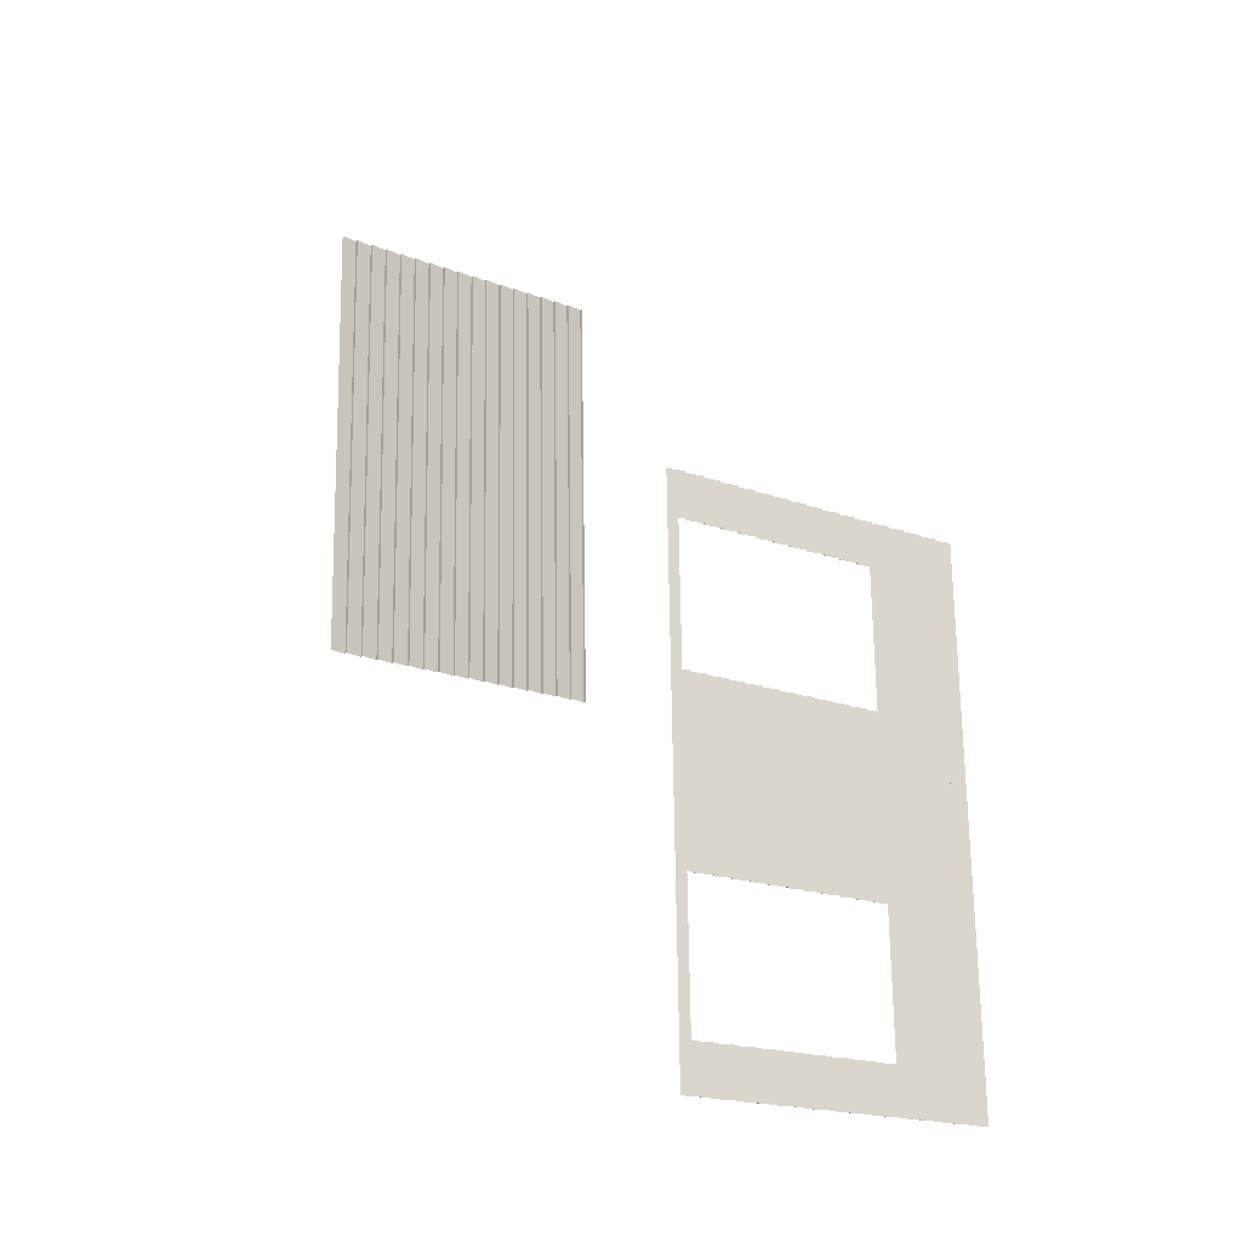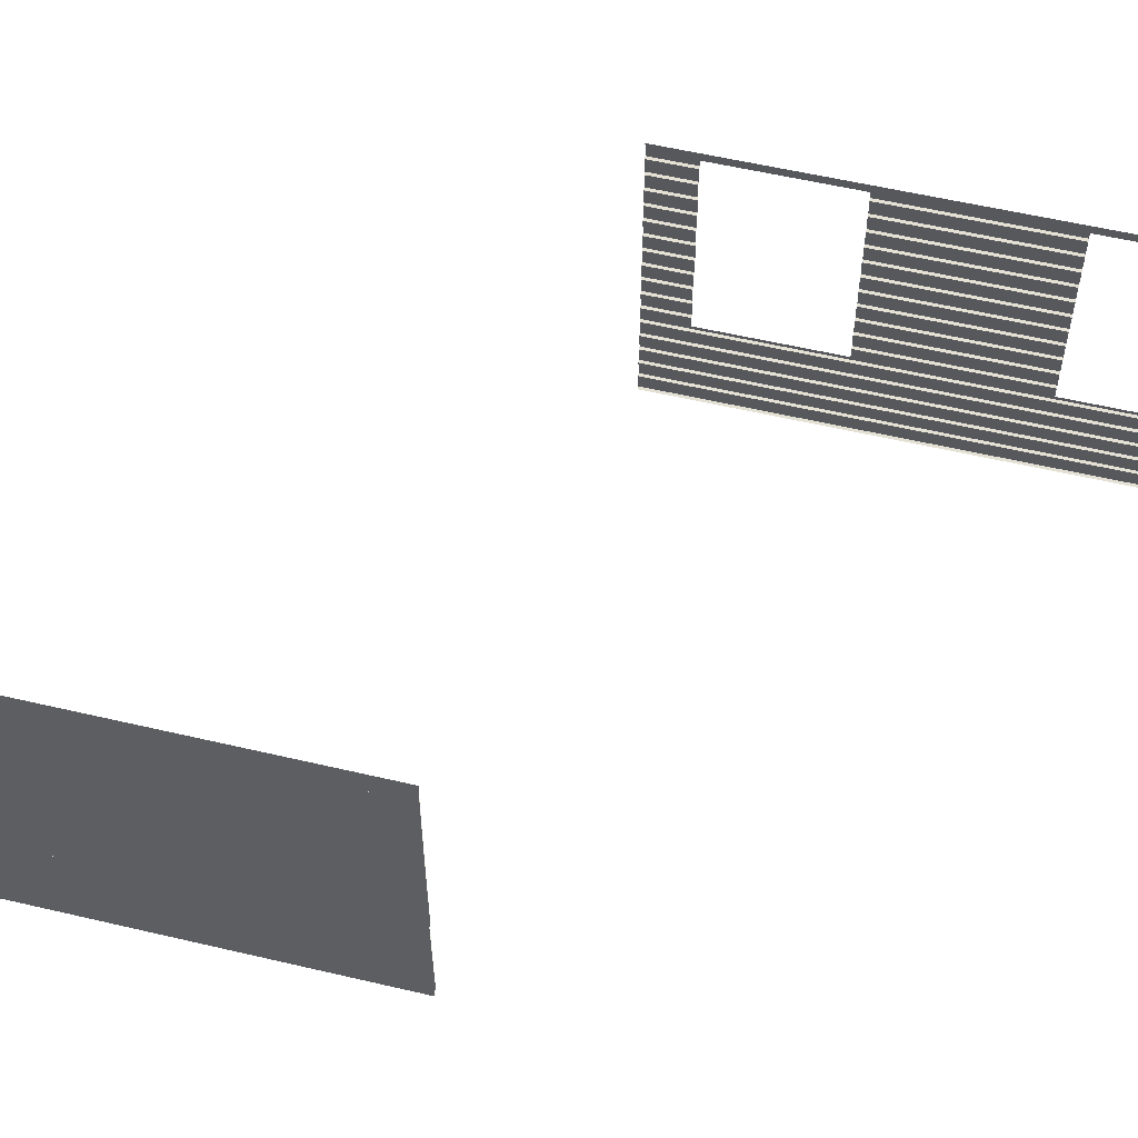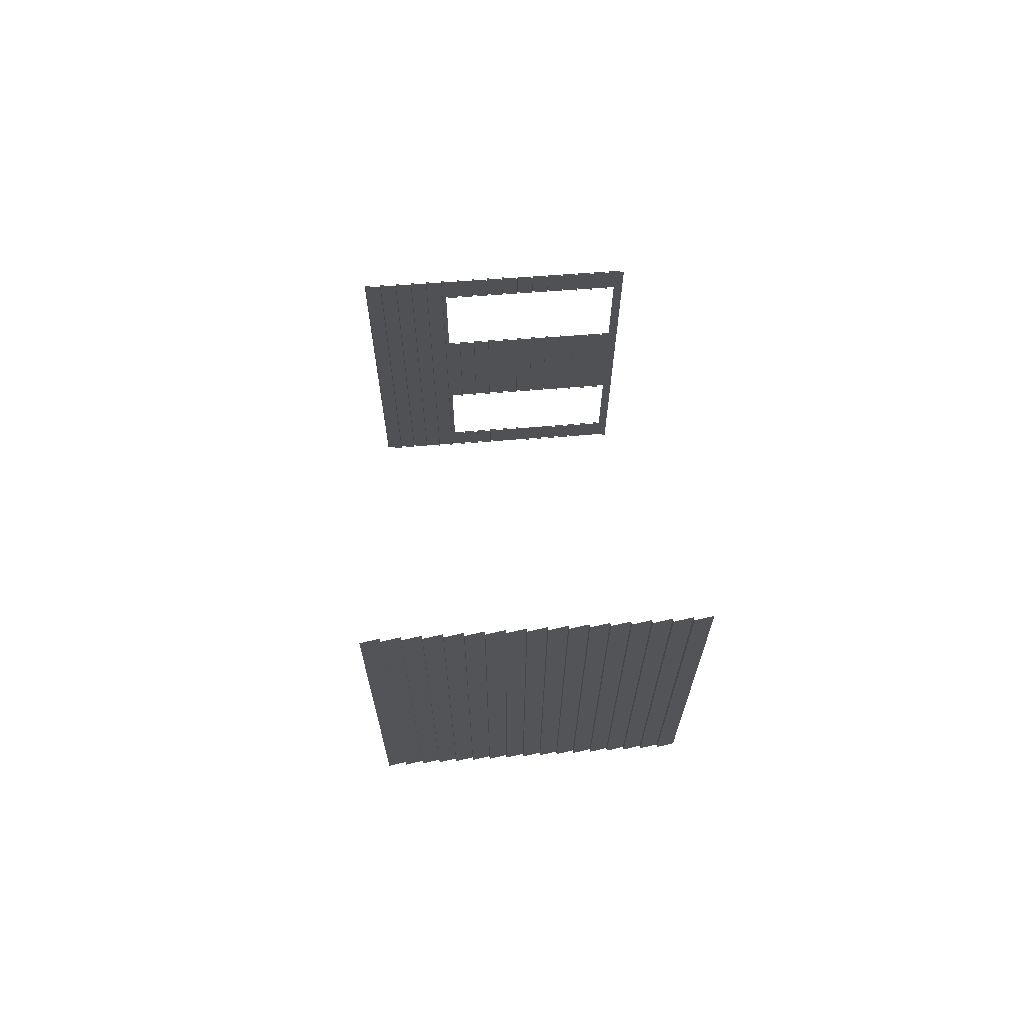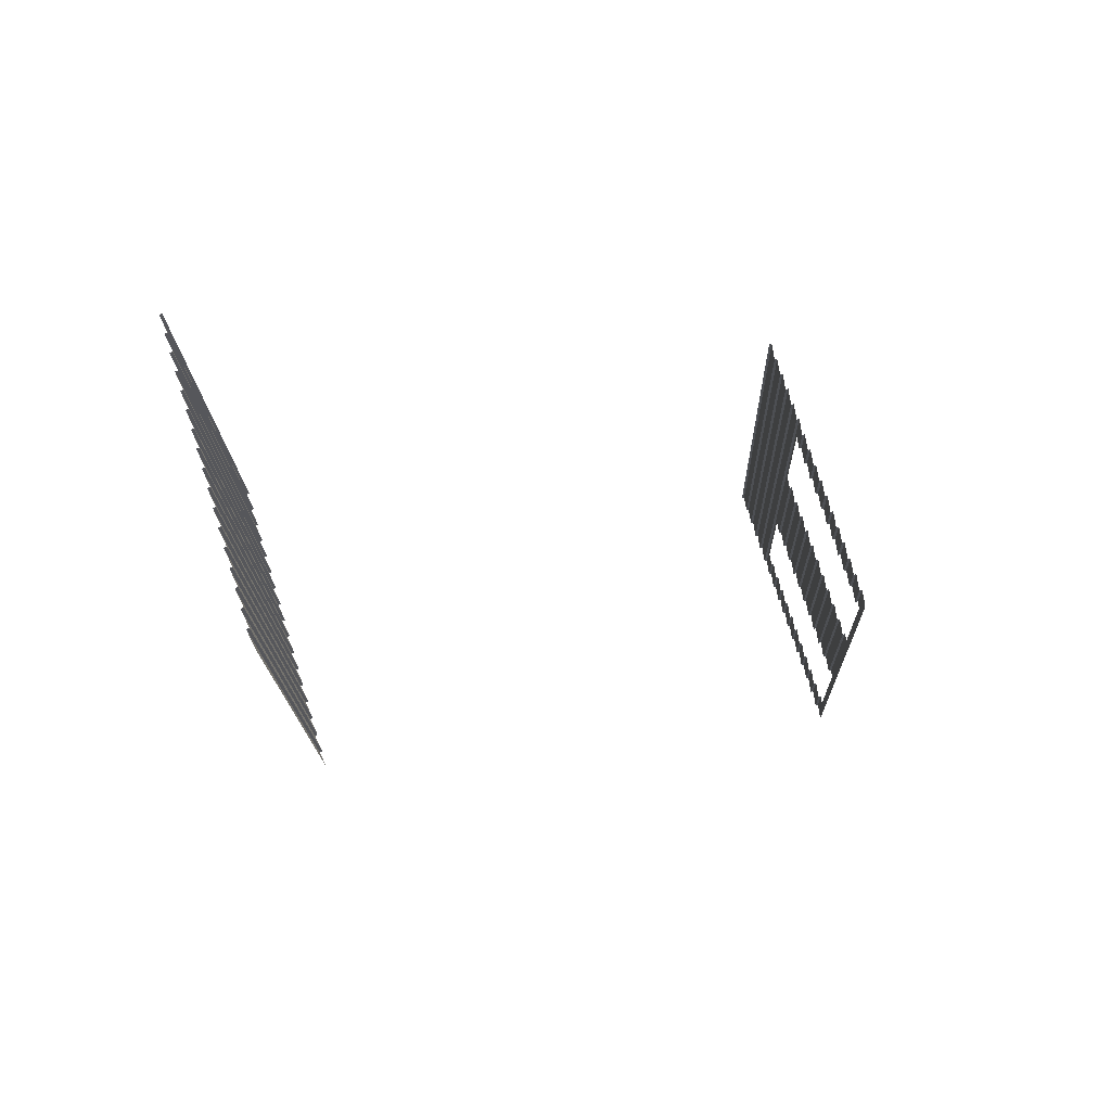
<metadata>
{"format":"obj","ext":"obj","renderer":"f3d","projection":"perspective","resolution":1024,"background":"white","views":[{"elev":-19.3,"azim":-124.6,"up":"+Z"},{"elev":56.3,"azim":105.3,"up":"+Y"},{"elev":68.6,"azim":85.9,"up":"+Z"},{"elev":72.3,"azim":162.8,"up":"+Z"}]}
</metadata>
<code>
o md3-siding-sides-lap-diningA-surface
v 8.067 3.871 -178.7
v 7.706 3.871 -193
v 7.745 3.865 -193
v 8.106 3.865 -178.7
v 7.847 3.877 -185.9
v 7.666 3.877 -193
v 8.027 3.877 -178.7
v 7.808 3.997 -188.2
v 7.715 3.997 -191.8
v 7.745 4.371 -193
v 8.017 3.997 -179.9
v 7.924 3.997 -183.5
v 7.984 4.371 -183.5
v 7.867 4.371 -188.2
v 8.106 4.371 -178.7
v 8.076 4.371 -179.9
v 7.775 4.371 -191.8
v 7.905 4.384 -183.5
v 7.847 4.384 -185.9
v 7.788 4.384 -188.2
v 7.867 4.878 -188.2
v 7.984 4.878 -183.5
v 8.067 4.378 -178.7
v 7.997 4.384 -179.9
v 8.012 4.384 -179.3
v 8.027 4.384 -178.7
v 8.076 4.878 -179.9
v 8.106 4.878 -178.7
v 7.706 4.378 -193
v 7.696 4.384 -191.8
v 7.681 4.384 -192.4
v 7.666 4.384 -193
v 7.706 4.631 -193
v 7.775 4.878 -191.8
v 7.745 4.878 -193
v 7.984 9.435 -183.5
v 7.905 9.447 -183.5
v 7.847 9.447 -185.9
v 7.867 9.435 -188.2
v 7.788 9.447 -188.2
v 7.731 9.663 -191.8
v 7.666 9.447 -193
v 7.681 9.447 -192.4
v 7.696 9.447 -191.8
v 7.94 9.663 -183.5
v 8.032 9.663 -179.9
v 7.997 9.447 -179.9
v 8.012 9.447 -179.3
v 7.823 9.663 -188.2
v 7.706 9.694 -193
v 7.745 9.941 -193
v 8.106 9.941 -178.7
v 8.027 9.447 -178.7
v 8.067 9.694 -178.7
v 8.076 9.435 -179.9
v 8.106 9.435 -178.7
v 7.745 9.435 -193
v 7.775 9.435 -191.8
v 7.984 7.916 -183.5
v 7.905 7.928 -183.5
v 7.847 7.928 -185.9
v 7.867 7.916 -188.2
v 7.788 7.928 -188.2
v 7.867 8.422 -188.2
v 7.984 8.422 -183.5
v 8.106 7.916 -178.7
v 8.067 7.922 -178.7
v 8.076 7.916 -179.9
v 7.997 7.928 -179.9
v 8.012 7.928 -179.3
v 8.027 7.928 -178.7
v 8.076 8.422 -179.9
v 8.106 8.422 -178.7
v 7.775 7.916 -191.8
v 7.706 7.922 -193
v 7.745 7.916 -193
v 7.696 7.928 -191.8
v 7.681 7.928 -192.4
v 7.666 7.928 -193
v 7.745 8.422 -193
v 7.775 8.422 -191.8
v 7.905 8.435 -183.5
v 7.847 8.435 -185.9
v 7.788 8.435 -188.2
v 7.867 8.928 -188.2
v 7.984 8.928 -183.5
v 8.012 8.435 -179.3
v 7.997 8.435 -179.9
v 8.027 8.435 -178.7
v 8.067 8.681 -178.7
v 8.106 8.928 -178.7
v 8.076 8.928 -179.9
v 7.681 8.435 -192.4
v 7.666 8.435 -193
v 7.696 8.435 -191.8
v 7.706 8.681 -193
v 7.775 8.928 -191.8
v 7.745 8.928 -193
v 7.905 8.941 -183.5
v 7.847 8.941 -185.9
v 7.788 8.941 -188.2
v 8.012 8.941 -179.3
v 7.997 8.941 -179.9
v 8.027 8.941 -178.7
v 8.067 9.188 -178.7
v 7.681 8.941 -192.4
v 7.666 8.941 -193
v 7.696 8.941 -191.8
v 7.706 9.188 -193
v 7.905 4.89 -183.5
v 7.847 4.89 -185.9
v 7.788 4.89 -188.2
v 7.867 5.384 -188.2
v 7.984 5.384 -183.5
v 8.067 4.884 -178.7
v 7.997 4.89 -179.9
v 8.012 4.89 -179.3
v 8.027 4.89 -178.7
v 8.076 5.384 -179.9
v 8.106 5.384 -178.7
v 7.706 4.884 -193
v 7.696 4.89 -191.8
v 7.681 4.89 -192.4
v 7.666 4.89 -193
v 7.745 5.384 -193
v 7.775 5.384 -191.8
v 7.905 5.396 -183.5
v 7.847 5.396 -185.9
v 7.788 5.396 -188.2
v 7.867 5.89 -188.2
v 7.984 5.89 -183.5
v 8.067 5.39 -178.7
v 7.997 5.396 -179.9
v 8.012 5.396 -179.3
v 8.027 5.396 -178.7
v 8.076 5.89 -179.9
v 8.106 5.89 -178.7
v 7.706 5.39 -193
v 7.696 5.396 -191.8
v 7.681 5.396 -192.4
v 7.666 5.396 -193
v 7.745 5.89 -193
v 7.775 5.89 -191.8
v 7.847 5.903 -185.9
v 7.788 5.903 -188.2
v 7.905 5.903 -183.5
v 7.867 6.397 -188.2
v 7.984 6.397 -183.5
v 8.067 5.897 -178.7
v 7.997 5.903 -179.9
v 8.012 5.903 -179.3
v 8.027 5.903 -178.7
v 8.076 6.397 -179.9
v 8.106 6.397 -178.7
v 7.706 5.897 -193
v 7.696 5.903 -191.8
v 7.681 5.903 -192.4
v 7.666 5.903 -193
v 7.745 6.397 -193
v 7.775 6.397 -191.8
v 7.847 6.409 -185.9
v 7.788 6.409 -188.2
v 7.905 6.409 -183.5
v 7.867 6.903 -188.2
v 7.984 6.903 -183.5
v 8.067 6.403 -178.7
v 7.997 6.409 -179.9
v 8.012 6.409 -179.3
v 8.027 6.409 -178.7
v 8.076 6.903 -179.9
v 8.106 6.903 -178.7
v 7.706 6.403 -193
v 7.696 6.409 -191.8
v 7.681 6.409 -192.4
v 7.666 6.409 -193
v 7.745 6.903 -193
v 7.775 6.903 -191.8
v 7.905 6.916 -183.5
v 7.847 6.916 -185.9
v 7.788 6.916 -188.2
v 7.867 7.409 -188.2
v 7.984 7.409 -183.5
v 8.067 6.909 -178.7
v 7.997 6.916 -179.9
v 8.012 6.916 -179.3
v 8.027 6.916 -178.7
v 8.076 7.409 -179.9
v 8.106 7.409 -178.7
v 7.706 6.909 -193
v 7.696 6.916 -191.8
v 7.681 6.916 -192.4
v 7.666 6.916 -193
v 7.745 7.409 -193
v 7.775 7.409 -191.8
v 7.905 7.422 -183.5
v 7.847 7.422 -185.9
v 7.788 7.422 -188.2
v 8.067 7.416 -178.7
v 7.997 7.422 -179.9
v 8.012 7.422 -179.3
v 8.027 7.422 -178.7
v 7.706 7.416 -193
v 7.696 7.422 -191.8
v 7.681 7.422 -192.4
v 7.666 7.422 -193
v 8.067 3.365 -178.7
v 7.706 3.365 -193
v 7.745 3.358 -193
v 8.106 3.358 -178.7
v 7.847 3.371 -185.9
v 7.666 3.371 -193
v 8.027 3.371 -178.7
v 8.067 2.858 -178.7
v 7.706 2.858 -193
v 7.745 2.852 -193
v 8.106 2.852 -178.7
v 7.847 2.865 -185.9
v 7.666 2.865 -193
v 8.027 2.865 -178.7
v 8.067 2.352 -178.7
v 7.706 2.352 -193
v 7.745 2.346 -193
v 8.106 2.346 -178.7
v 7.847 2.358 -185.9
v 7.666 2.358 -193
v 8.027 2.358 -178.7
v 8.067 1.846 -178.7
v 7.706 1.846 -193
v 7.745 1.839 -193
v 8.106 1.839 -178.7
v 7.847 1.852 -185.9
v 7.666 1.852 -193
v 8.027 1.852 -178.7
v 8.067 1.339 -178.7
v 7.706 1.339 -193
v 7.745 1.333 -193
v 8.106 1.333 -178.7
v 7.847 1.346 -185.9
v 7.666 1.346 -193
v 8.027 1.346 -178.7
v 24.52 9.447 -172
v 24.6 9.435 -165.4
v 24.27 9.435 -178.6
v 24.35 9.447 -178.6
v 24.68 9.447 -165.4
v 24.6 9.941 -165.4
v 24.64 9.694 -165.4
v 24.31 9.694 -178.6
v 24.27 9.941 -178.6
v 24.64 8.935 -165.4
v 24.6 8.928 -165.4
v 24.27 8.928 -178.6
v 24.31 8.935 -178.6
v 24.52 8.941 -172
v 24.35 8.941 -178.6
v 24.68 8.941 -165.4
v 24.64 9.188 -165.4
v 24.31 9.188 -178.6
v 24.52 8.435 -172
v 24.6 8.422 -165.4
v 24.27 8.422 -178.6
v 24.35 8.435 -178.6
v 24.68 8.435 -165.4
v 24.64 7.922 -165.4
v 24.6 7.916 -165.4
v 24.27 7.916 -178.6
v 24.31 7.922 -178.6
v 24.52 7.928 -172
v 24.35 7.928 -178.6
v 24.68 7.928 -165.4
v 24.64 7.416 -165.4
v 24.6 7.409 -165.4
v 24.27 7.409 -178.6
v 24.31 7.416 -178.6
v 24.52 7.422 -172
v 24.35 7.422 -178.6
v 24.68 7.422 -165.4
v 24.64 6.909 -165.4
v 24.6 6.903 -165.4
v 24.27 6.903 -178.6
v 24.31 6.909 -178.6
v 24.52 6.916 -172
v 24.35 6.916 -178.6
v 24.68 6.916 -165.4
v 24.64 7.162 -165.4
v 24.31 7.162 -178.6
v 24.64 6.403 -165.4
v 24.6 6.397 -165.4
v 24.27 6.397 -178.6
v 24.31 6.403 -178.6
v 24.52 6.409 -172
v 24.35 6.409 -178.6
v 24.68 6.409 -165.4
v 24.64 5.897 -165.4
v 24.6 5.89 -165.4
v 24.27 5.89 -178.6
v 24.31 5.897 -178.6
v 24.52 5.903 -172
v 24.35 5.903 -178.6
v 24.68 5.903 -165.4
v 24.64 6.15 -165.4
v 24.31 6.15 -178.6
v 24.64 5.39 -165.4
v 24.6 5.384 -165.4
v 24.27 5.384 -178.6
v 24.31 5.39 -178.6
v 24.52 5.396 -172
v 24.35 5.396 -178.6
v 24.68 5.396 -165.4
v 24.64 4.884 -165.4
v 24.6 4.878 -165.4
v 24.27 4.878 -178.6
v 24.31 4.884 -178.6
v 24.52 4.89 -172
v 24.35 4.89 -178.6
v 24.68 4.89 -165.4
v 24.64 5.137 -165.4
v 24.31 5.137 -178.6
v 24.64 4.378 -165.4
v 24.6 4.371 -165.4
v 24.27 4.371 -178.6
v 24.31 4.378 -178.6
v 24.52 4.384 -172
v 24.35 4.384 -178.6
v 24.68 4.384 -165.4
v 24.64 3.871 -165.4
v 24.6 3.865 -165.4
v 24.27 3.865 -178.6
v 24.31 3.871 -178.6
v 24.52 3.877 -172
v 24.35 3.877 -178.6
v 24.68 3.877 -165.4
v 24.64 4.124 -165.4
v 24.31 4.124 -178.6
v 24.64 1.339 -165.4
v 24.6 1.333 -165.4
v 24.27 1.333 -178.6
v 24.31 1.339 -178.6
v 24.52 1.346 -172
v 24.35 1.346 -178.6
v 24.68 1.346 -165.4
v 24.27 1.839 -178.6
v 24.6 1.839 -165.4
v 24.64 1.846 -165.4
v 24.31 1.846 -178.6
v 24.52 1.852 -172
v 24.35 1.852 -178.6
v 24.68 1.852 -165.4
v 24.27 2.346 -178.6
v 24.6 2.346 -165.4
v 24.64 2.352 -165.4
v 24.31 2.352 -178.6
v 24.52 2.358 -172
v 24.35 2.358 -178.6
v 24.68 2.358 -165.4
v 24.27 2.852 -178.6
v 24.6 2.852 -165.4
v 24.64 2.858 -165.4
v 24.31 2.858 -178.6
v 24.52 2.865 -172
v 24.35 2.865 -178.6
v 24.68 2.865 -165.4
v 24.27 3.358 -178.6
v 24.6 3.358 -165.4
v 24.64 3.365 -165.4
v 24.31 3.365 -178.6
v 24.52 3.371 -172
v 24.35 3.371 -178.6
v 24.68 3.371 -165.4
f 1 2 3 4
f 5 2 1
f 2 5 6
f 1 7 5
f 8 9 6
f 10 6 9
f 5 8 6
f 7 11 12 5
f 8 5 12
f 12 13 14 8
f 11 7 15 16
f 10 9 17
f 13 18 19 14
f 14 19 20
f 21 20 19
f 18 22 19
f 21 19 22
f 15 23 16
f 24 16 23
f 23 25 24
f 23 26 25
f 27 24 25
f 26 28 25
f 27 25 28
f 17 29 10
f 30 29 17
f 29 31 32
f 29 30 31
f 33 32 31
f 33 31 30
f 34 35 33
f 30 34 33
f 36 37 38 39
f 39 38 40
f 41 42 43
f 44 41 43
f 45 38 37
f 46 47 48
f 38 49 40
f 49 38 45
f 50 41 49
f 49 51 50
f 50 42 41
f 51 49 45 52
f 53 46 48
f 46 54 45
f 52 45 54
f 53 54 46
f 48 55 56
f 55 48 47
f 56 53 48
f 43 57 58
f 57 43 42
f 58 44 43
f 59 60 61 62
f 62 61 63
f 64 63 61
f 60 65 61
f 64 61 65
f 66 67 68
f 69 68 67
f 67 70 69
f 67 71 70
f 72 69 70
f 71 73 70
f 72 70 73
f 74 75 76
f 77 75 74
f 75 78 79
f 75 77 78
f 80 79 78
f 77 81 78
f 80 78 81
f 65 82 83 64
f 64 83 84
f 85 84 83
f 82 86 83
f 85 83 86
f 87 72 73
f 72 87 88
f 73 89 87
f 90 88 87
f 90 87 89
f 91 92 90
f 88 90 92
f 93 80 81
f 80 93 94
f 81 95 93
f 96 94 93
f 96 93 95
f 97 98 96
f 95 97 96
f 86 99 100 85
f 85 100 101
f 39 101 100
f 99 36 100
f 39 100 36
f 102 92 91
f 92 102 103
f 91 104 102
f 105 103 102
f 105 102 104
f 56 55 105
f 103 105 55
f 106 98 97
f 98 106 107
f 97 108 106
f 109 107 106
f 109 106 108
f 58 57 109
f 108 58 109
f 22 110 111 21
f 21 111 112
f 113 112 111
f 110 114 111
f 113 111 114
f 28 115 27
f 116 27 115
f 115 117 116
f 115 118 117
f 119 116 117
f 118 120 117
f 119 117 120
f 34 121 35
f 122 121 34
f 121 123 124
f 121 122 123
f 125 124 123
f 122 126 123
f 125 123 126
f 114 127 128 113
f 113 128 129
f 130 129 128
f 127 131 128
f 130 128 131
f 120 132 119
f 133 119 132
f 132 134 133
f 132 135 134
f 136 133 134
f 135 137 134
f 136 134 137
f 126 138 125
f 139 138 126
f 138 140 141
f 138 139 140
f 142 141 140
f 139 143 140
f 142 140 143
f 144 130 131
f 130 144 145
f 131 146 144
f 147 145 144
f 146 148 144
f 147 144 148
f 137 149 136
f 150 136 149
f 149 151 150
f 149 152 151
f 153 150 151
f 152 154 151
f 153 151 154
f 143 155 142
f 156 155 143
f 155 157 158
f 155 156 157
f 159 158 157
f 156 160 157
f 159 157 160
f 161 147 148
f 147 161 162
f 148 163 161
f 164 162 161
f 163 165 161
f 164 161 165
f 154 166 153
f 167 153 166
f 166 168 167
f 166 169 168
f 170 167 168
f 169 171 168
f 170 168 171
f 160 172 159
f 173 172 160
f 172 174 175
f 172 173 174
f 176 175 174
f 173 177 174
f 176 174 177
f 165 178 179 164
f 164 179 180
f 181 180 179
f 178 182 179
f 181 179 182
f 171 183 170
f 184 170 183
f 183 185 184
f 183 186 185
f 187 184 185
f 186 188 185
f 187 185 188
f 177 189 176
f 190 189 177
f 189 191 192
f 189 190 191
f 193 192 191
f 190 194 191
f 193 191 194
f 182 195 196 181
f 181 196 197
f 62 197 196
f 195 59 196
f 62 196 59
f 188 198 187
f 199 187 198
f 198 200 199
f 198 201 200
f 68 199 200
f 201 66 200
f 68 200 66
f 194 202 193
f 203 202 194
f 202 204 205
f 202 203 204
f 76 205 204
f 203 74 204
f 76 204 74
f 206 207 208 209
f 210 207 206
f 207 210 211
f 206 212 210
f 3 211 210
f 212 4 210
f 3 210 4
f 213 214 215 216
f 217 214 213
f 214 217 218
f 213 219 217
f 208 218 217
f 219 209 217
f 208 217 209
f 220 221 222 223
f 224 221 220
f 221 224 225
f 220 226 224
f 215 225 224
f 226 216 224
f 215 224 216
f 227 228 229 230
f 231 228 227
f 228 231 232
f 227 233 231
f 222 232 231
f 233 223 231
f 222 231 223
f 234 235 236 237
f 238 235 234
f 235 238 239
f 234 240 238
f 229 239 238
f 240 230 238
f 229 238 230
f 241 242 243
f 243 244 241
f 242 241 245
f 246 247 248 249
f 248 241 244
f 245 241 247
f 248 247 241
f 250 251 252 253
f 254 250 253
f 253 255 254
f 250 254 256
f 242 257 258 243
f 258 254 255
f 256 254 257
f 258 257 254
f 259 260 261
f 261 262 259
f 260 259 263
f 252 259 262
f 263 259 251
f 252 251 259
f 264 265 266 267
f 268 264 267
f 267 269 268
f 264 268 270
f 261 268 269
f 270 268 260
f 261 260 268
f 271 272 273 274
f 275 271 274
f 274 276 275
f 271 275 277
f 266 275 276
f 277 275 265
f 266 265 275
f 278 279 280 281
f 282 278 281
f 281 283 282
f 278 282 284
f 272 285 286 273
f 286 282 283
f 284 282 285
f 286 285 282
f 287 288 289 290
f 291 287 290
f 290 292 291
f 287 291 293
f 280 291 292
f 293 291 279
f 280 279 291
f 294 295 296 297
f 298 294 297
f 297 299 298
f 294 298 300
f 288 301 302 289
f 302 298 299
f 300 298 301
f 302 301 298
f 303 304 305 306
f 307 303 306
f 306 308 307
f 303 307 309
f 296 307 308
f 309 307 295
f 296 295 307
f 310 311 312 313
f 314 310 313
f 313 315 314
f 310 314 316
f 304 317 318 305
f 318 314 315
f 316 314 317
f 318 317 314
f 319 320 321 322
f 323 319 322
f 322 324 323
f 319 323 325
f 312 323 324
f 325 323 311
f 312 311 323
f 326 327 328 329
f 330 326 329
f 329 331 330
f 326 330 332
f 320 333 334 321
f 334 330 331
f 332 330 333
f 334 333 330
f 335 336 337 338
f 339 335 338
f 338 340 339
f 335 339 341
f 342 339 340
f 341 339 343
f 342 343 339
f 344 343 342 345
f 346 344 345
f 345 347 346
f 344 346 348
f 349 346 347
f 348 346 350
f 349 350 346
f 351 350 349 352
f 353 351 352
f 352 354 353
f 351 353 355
f 356 353 354
f 355 353 357
f 356 357 353
f 358 357 356 359
f 360 358 359
f 359 361 360
f 358 360 362
f 363 360 361
f 362 360 364
f 363 364 360
f 365 364 363 366
f 367 365 366
f 366 368 367
f 365 367 369
f 328 367 368
f 369 367 327
f 328 327 367

</code>
